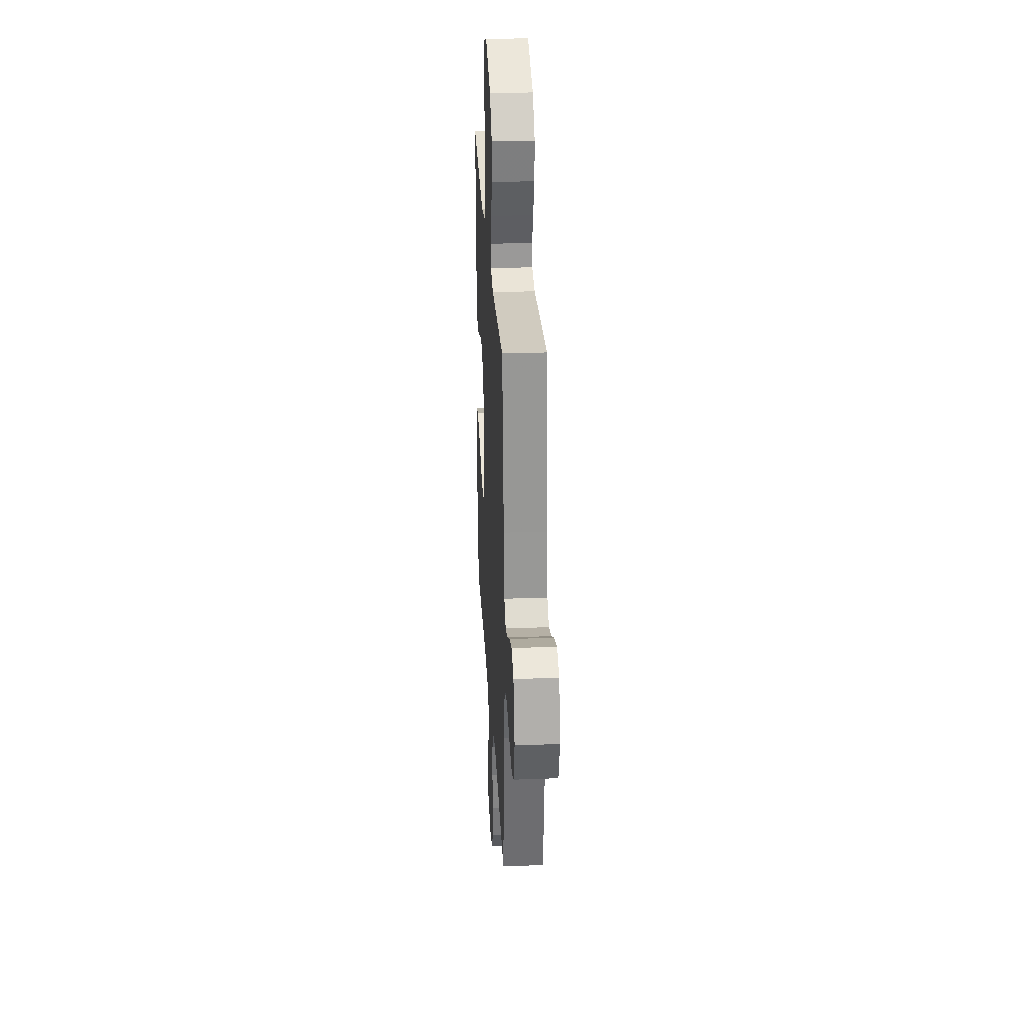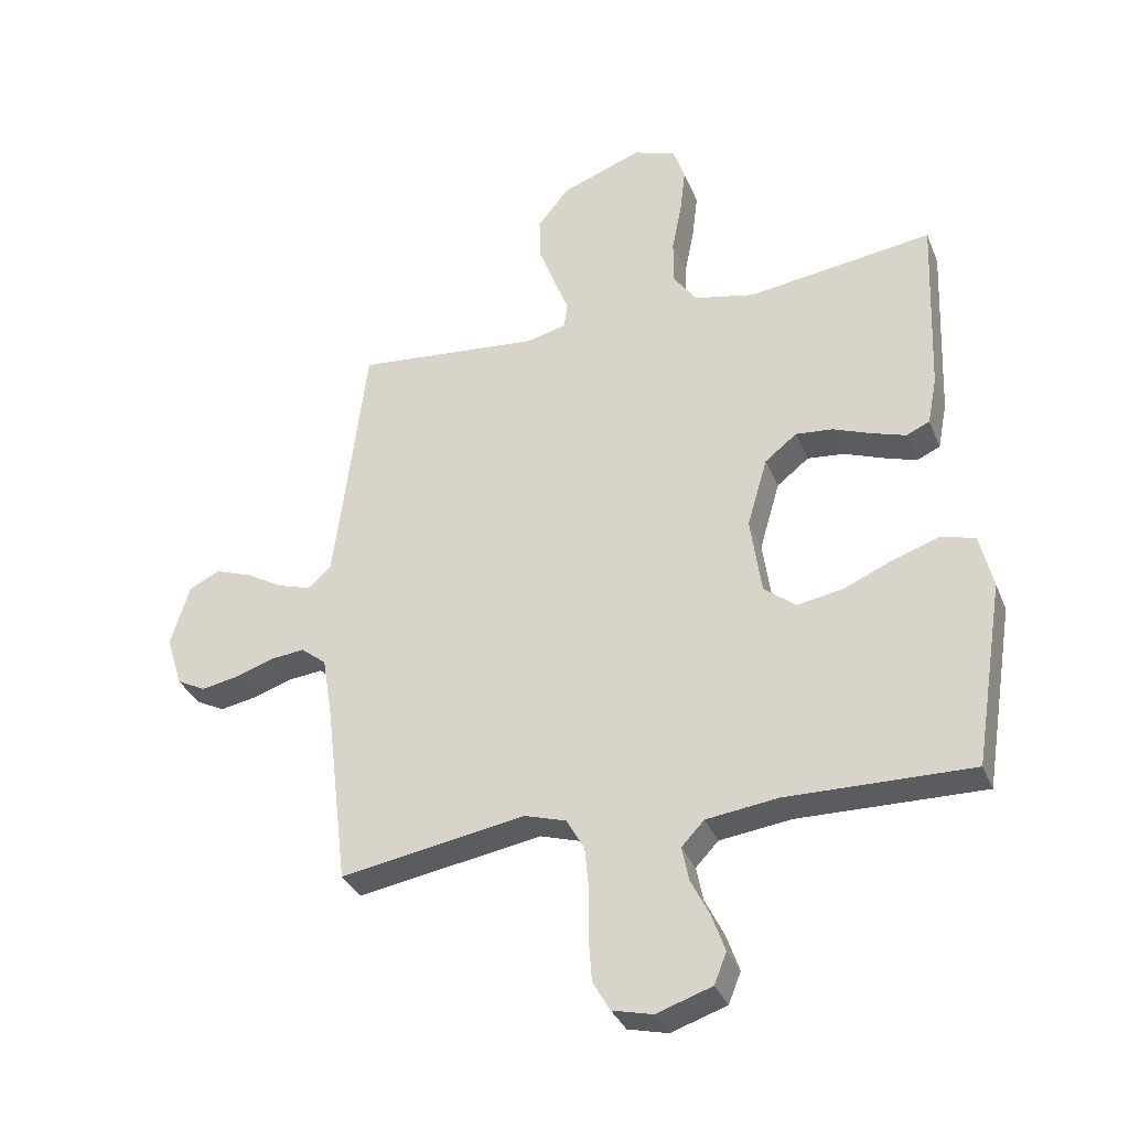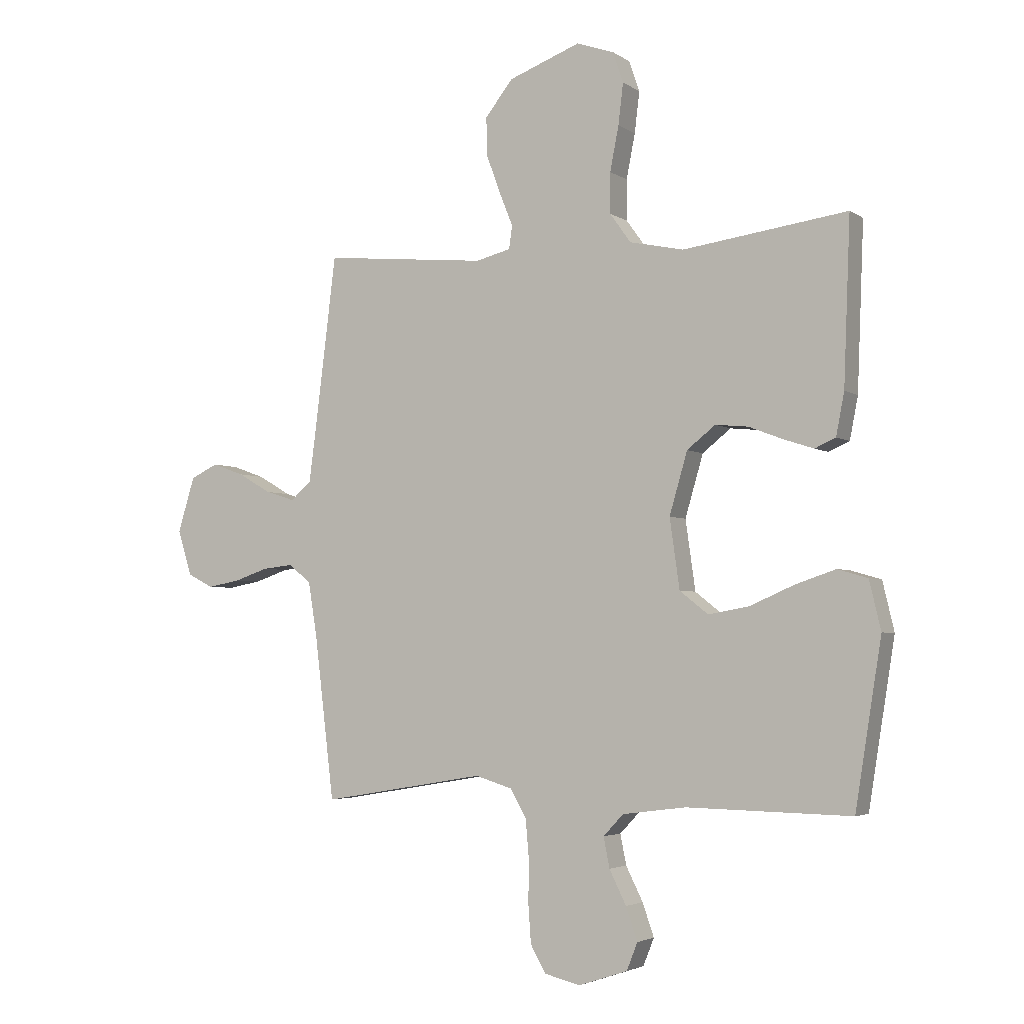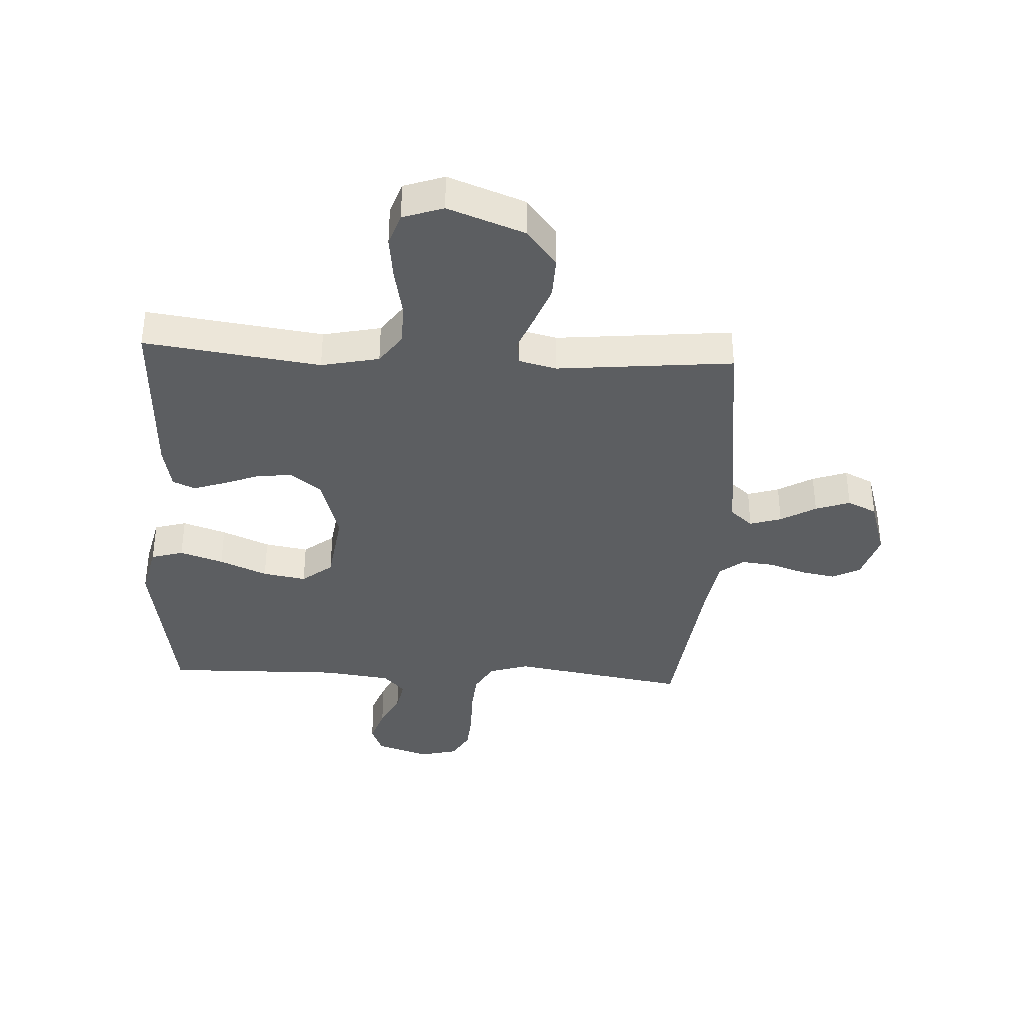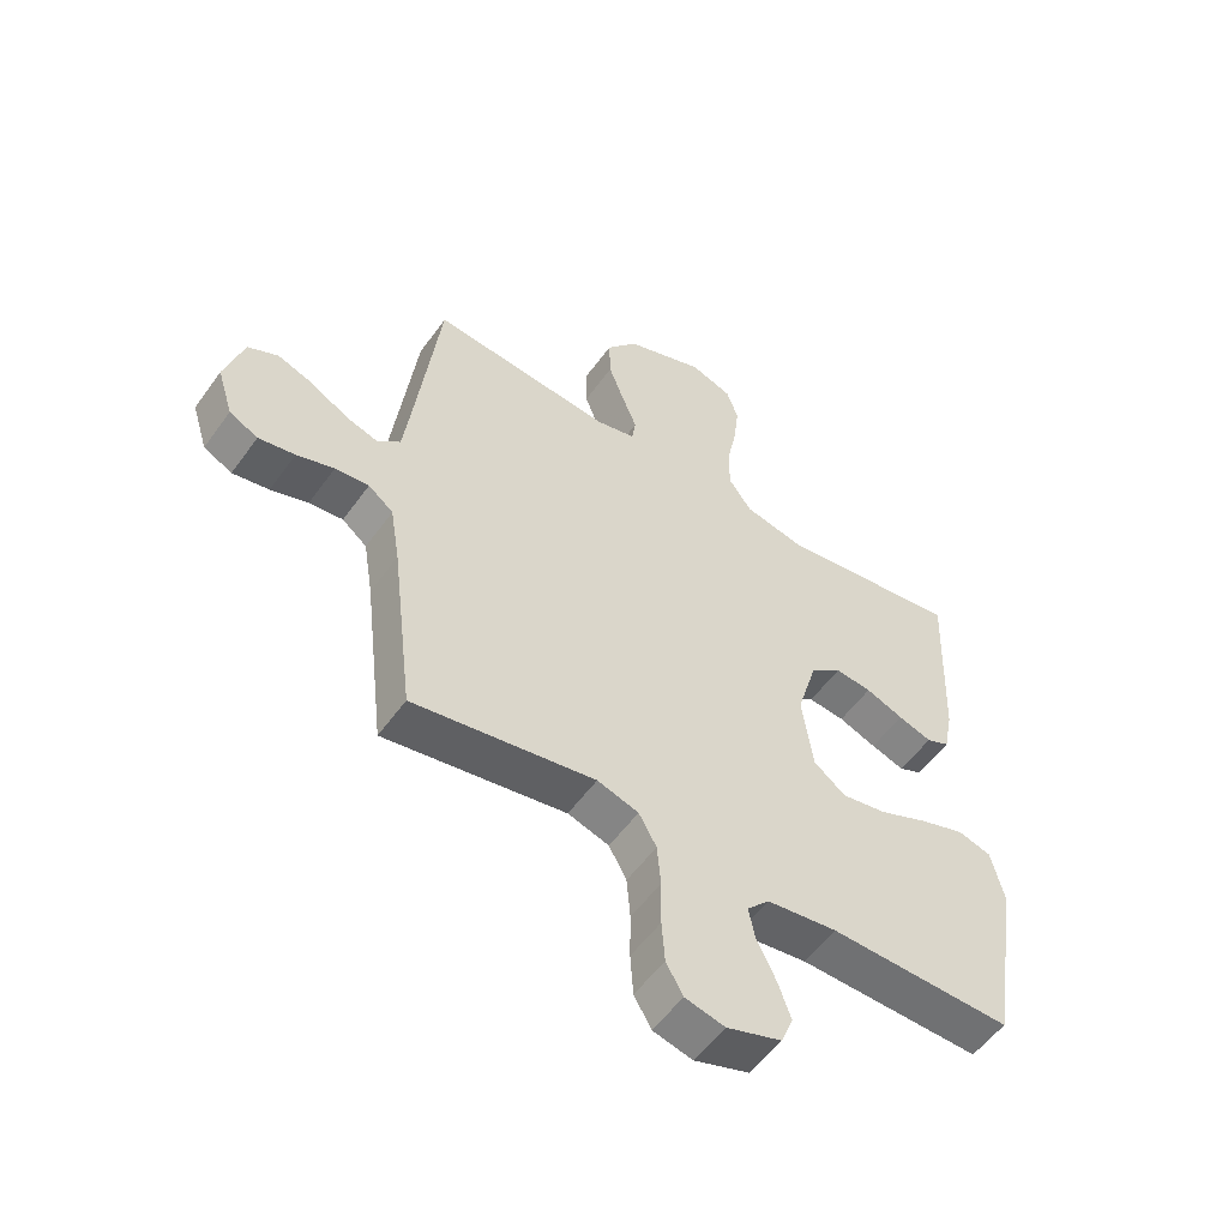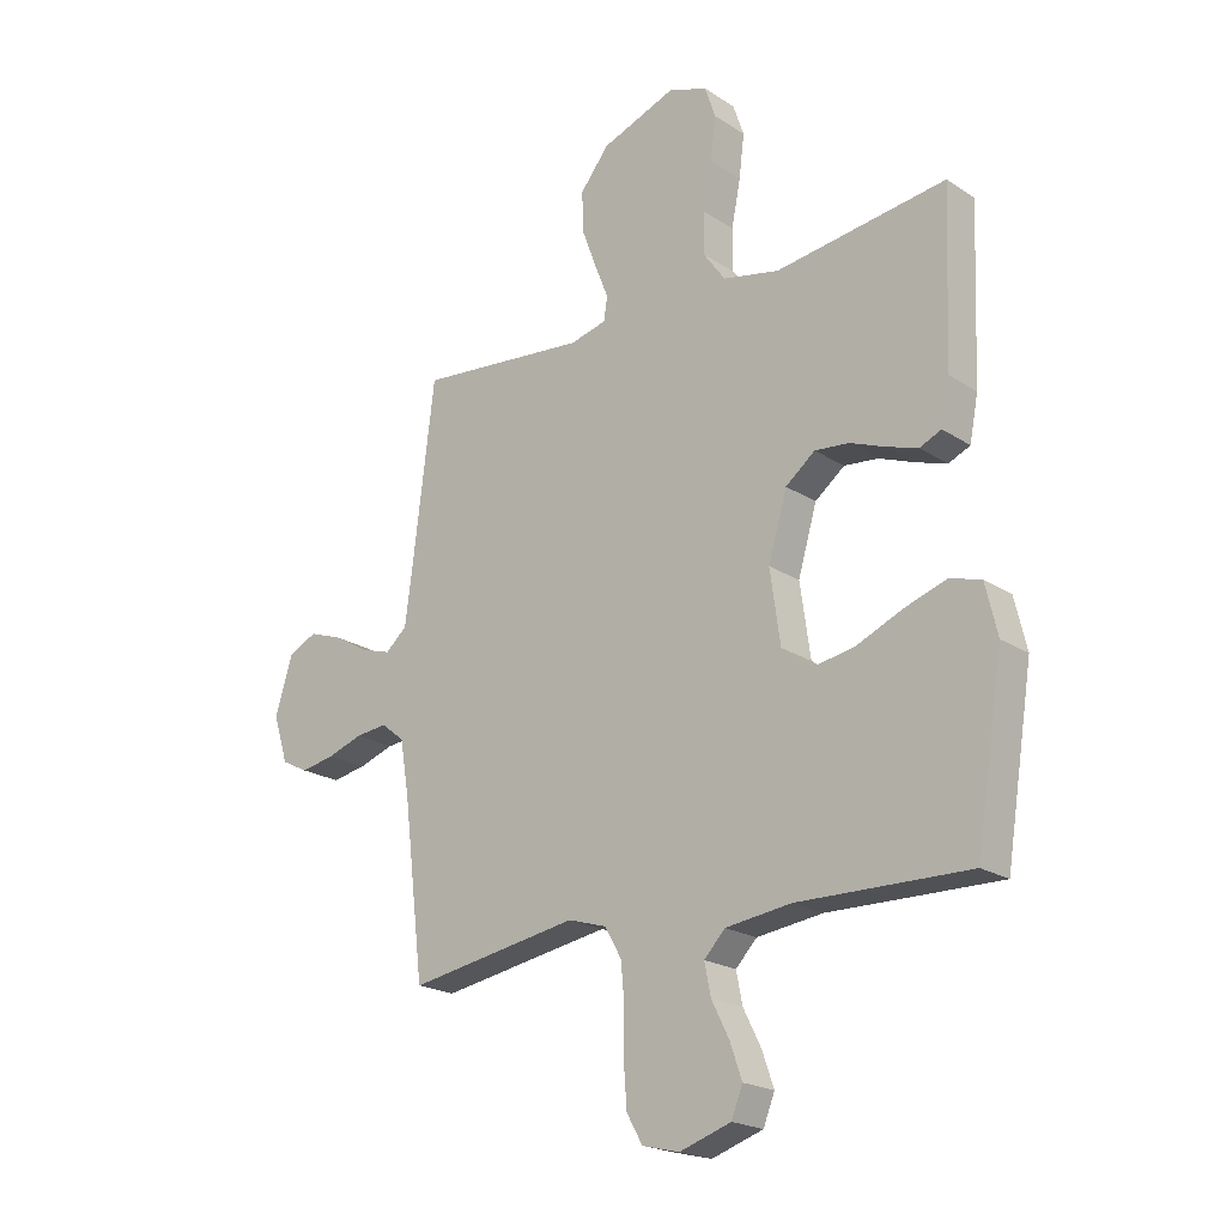
<metadata>
{"format":"obj","ext":"obj","renderer":"f3d","projection":"perspective","resolution":1024,"background":"white","views":[{"elev":29.3,"azim":86.8,"up":"+Z"},{"elev":-33.9,"azim":-159.9,"up":"+Z"},{"elev":-3.6,"azim":-152.9,"up":"+Z"},{"elev":-37.3,"azim":-3.0,"up":"+Y"},{"elev":-54.7,"azim":145.0,"up":"+Z"},{"elev":-20.8,"azim":-139.3,"up":"+Z"}]}
</metadata>
<code>
v -0.5 0.07 0.5
v -0.2 0.07 0.459
v -0.101 0.07 0.48
v -0.063 0.07 0.533
v -0.063 0.07 0.607
v -0.079 0.07 0.688
v -0.088 0.07 0.763
v -0.069 0.07 0.819
v 0 0.07 0.843
v 0.131 0.07 0.794
v 0.182 0.07 0.73
v 0.18 0.07 0.659
v 0.154 0.07 0.589
v 0.13 0.07 0.529
v 0.136 0.07 0.487
v 0.2 0.07 0.471
v 0.5 0.07 0.5
v 0.537 0.07 0.2
v 0.552 0.07 0.085
v 0.59 0.07 0.052
v 0.644 0.07 0.069
v 0.704 0.07 0.104
v 0.763 0.07 0.125
v 0.813 0.07 0.101
v 0.844 0.07 0
v 0.818 0.07 -0.083
v 0.771 0.07 -0.107
v 0.711 0.07 -0.096
v 0.649 0.07 -0.075
v 0.593 0.07 -0.069
v 0.552 0.07 -0.102
v 0.536 0.07 -0.2
v 0.5 0.07 -0.5
v 0.2 0.07 -0.45
v 0.132 0.07 -0.471
v 0.103 0.07 -0.523
v 0.097 0.07 -0.593
v 0.098 0.07 -0.67
v 0.093 0.07 -0.74
v 0.065 0.07 -0.789
v 0 0.07 -0.805
v -0.09 0.07 -0.775
v -0.11 0.07 -0.725
v -0.089 0.07 -0.665
v -0.058 0.07 -0.603
v -0.047 0.07 -0.548
v -0.084 0.07 -0.509
v -0.2 0.07 -0.494
v -0.5 0.07 -0.5
v -0.548 0.07 -0.2
v -0.527 0.07 -0.111
v -0.472 0.07 -0.095
v -0.398 0.07 -0.12
v -0.317 0.07 -0.155
v -0.243 0.07 -0.168
v -0.191 0.07 -0.127
v -0.173 0.07 0
v -0.206 0.07 0.113
v -0.258 0.07 0.154
v -0.318 0.07 0.148
v -0.38 0.07 0.124
v -0.435 0.07 0.106
v -0.473 0.07 0.123
v -0.488 0.07 0.2
v -0.5 0 0.5
v -0.2 0 0.459
v -0.101 0 0.48
v -0.063 0 0.533
v -0.063 0 0.607
v -0.079 0 0.688
v -0.088 0 0.763
v -0.069 0 0.819
v 0 0 0.843
v 0.131 0 0.794
v 0.182 0 0.73
v 0.18 0 0.659
v 0.154 0 0.589
v 0.13 0 0.529
v 0.136 0 0.487
v 0.2 0 0.471
v 0.5 0 0.5
v 0.537 0 0.2
v 0.552 0 0.085
v 0.59 0 0.052
v 0.644 0 0.069
v 0.704 0 0.104
v 0.763 0 0.125
v 0.813 0 0.101
v 0.844 0 0
v 0.818 0 -0.083
v 0.771 0 -0.107
v 0.711 0 -0.096
v 0.649 0 -0.075
v 0.593 0 -0.069
v 0.552 0 -0.102
v 0.536 0 -0.2
v 0.5 0 -0.5
v 0.2 0 -0.45
v 0.132 0 -0.471
v 0.103 0 -0.523
v 0.097 0 -0.593
v 0.098 0 -0.67
v 0.093 0 -0.74
v 0.065 0 -0.789
v 0 0 -0.805
v -0.09 0 -0.775
v -0.11 0 -0.725
v -0.089 0 -0.665
v -0.058 0 -0.603
v -0.047 0 -0.548
v -0.084 0 -0.509
v -0.2 0 -0.494
v -0.5 0 -0.5
v -0.548 0 -0.2
v -0.527 0 -0.111
v -0.472 0 -0.095
v -0.398 0 -0.12
v -0.317 0 -0.155
v -0.243 0 -0.168
v -0.191 0 -0.127
v -0.173 0 0
v -0.206 0 0.113
v -0.258 0 0.154
v -0.318 0 0.148
v -0.38 0 0.124
v -0.435 0 0.106
v -0.473 0 0.123
v -0.488 0 0.2
f 64 1 2
f 63 64 2
f 62 63 2
f 61 62 2
f 60 61 2
f 59 60 2 3
f 58 59 3 4
f 57 58 4
f 56 57 4
f 52 53 54
f 51 52 54
f 50 51 54
f 49 50 54
f 48 49 54
f 47 48 54 55
f 46 47 55 56
f 43 44 45
f 42 43 45
f 41 42 45
f 40 41 45
f 39 40 45
f 38 39 45
f 37 38 45
f 36 37 45 46
f 46 56 4
f 36 46 4
f 35 36 4
f 32 33 34
f 35 4 5
f 34 35 5
f 32 34 5
f 31 32 5
f 27 28 29
f 26 27 29
f 25 26 29
f 24 25 29
f 23 24 29
f 22 23 29
f 21 22 29
f 20 21 29 30
f 30 31 5
f 20 30 5
f 19 20 5
f 16 17 18
f 15 16 18 19
f 12 13 14
f 11 12 14
f 10 11 14
f 9 10 14
f 8 9 14
f 7 8 14
f 6 7 14
f 5 6 14
f 5 14 15
f 5 15 19
f 66 65 128
f 66 128 127
f 66 127 126
f 66 126 125
f 66 125 124
f 67 66 124 123
f 68 67 123 122
f 68 122 121
f 68 121 120
f 118 117 116
f 118 116 115
f 118 115 114
f 118 114 113
f 118 113 112
f 119 118 112 111
f 120 119 111 110
f 109 108 107
f 109 107 106
f 109 106 105
f 109 105 104
f 109 104 103
f 109 103 102
f 109 102 101
f 110 109 101 100
f 68 120 110
f 68 110 100
f 68 100 99
f 98 97 96
f 69 68 99
f 69 99 98
f 69 98 96
f 69 96 95
f 93 92 91
f 93 91 90
f 93 90 89
f 93 89 88
f 93 88 87
f 93 87 86
f 93 86 85
f 94 93 85 84
f 69 95 94
f 69 94 84
f 69 84 83
f 82 81 80
f 83 82 80 79
f 78 77 76
f 78 76 75
f 78 75 74
f 78 74 73
f 78 73 72
f 78 72 71
f 78 71 70
f 78 70 69
f 79 78 69
f 83 79 69
f 1 65 66 2
f 2 66 67 3
f 3 67 68 4
f 4 68 69 5
f 5 69 70 6
f 6 70 71 7
f 7 71 72 8
f 8 72 73 9
f 9 73 74 10
f 10 74 75 11
f 11 75 76 12
f 12 76 77 13
f 13 77 78 14
f 14 78 79 15
f 15 79 80 16
f 16 80 81 17
f 17 81 82 18
f 18 82 83 19
f 19 83 84 20
f 20 84 85 21
f 21 85 86 22
f 22 86 87 23
f 23 87 88 24
f 24 88 89 25
f 25 89 90 26
f 26 90 91 27
f 27 91 92 28
f 28 92 93 29
f 29 93 94 30
f 30 94 95 31
f 31 95 96 32
f 32 96 97 33
f 33 97 98 34
f 34 98 99 35
f 35 99 100 36
f 36 100 101 37
f 37 101 102 38
f 38 102 103 39
f 39 103 104 40
f 40 104 105 41
f 41 105 106 42
f 42 106 107 43
f 43 107 108 44
f 44 108 109 45
f 45 109 110 46
f 46 110 111 47
f 47 111 112 48
f 48 112 113 49
f 49 113 114 50
f 50 114 115 51
f 51 115 116 52
f 52 116 117 53
f 53 117 118 54
f 54 118 119 55
f 55 119 120 56
f 56 120 121 57
f 57 121 122 58
f 58 122 123 59
f 59 123 124 60
f 60 124 125 61
f 61 125 126 62
f 62 126 127 63
f 63 127 128 64
f 64 128 65 1

</code>
